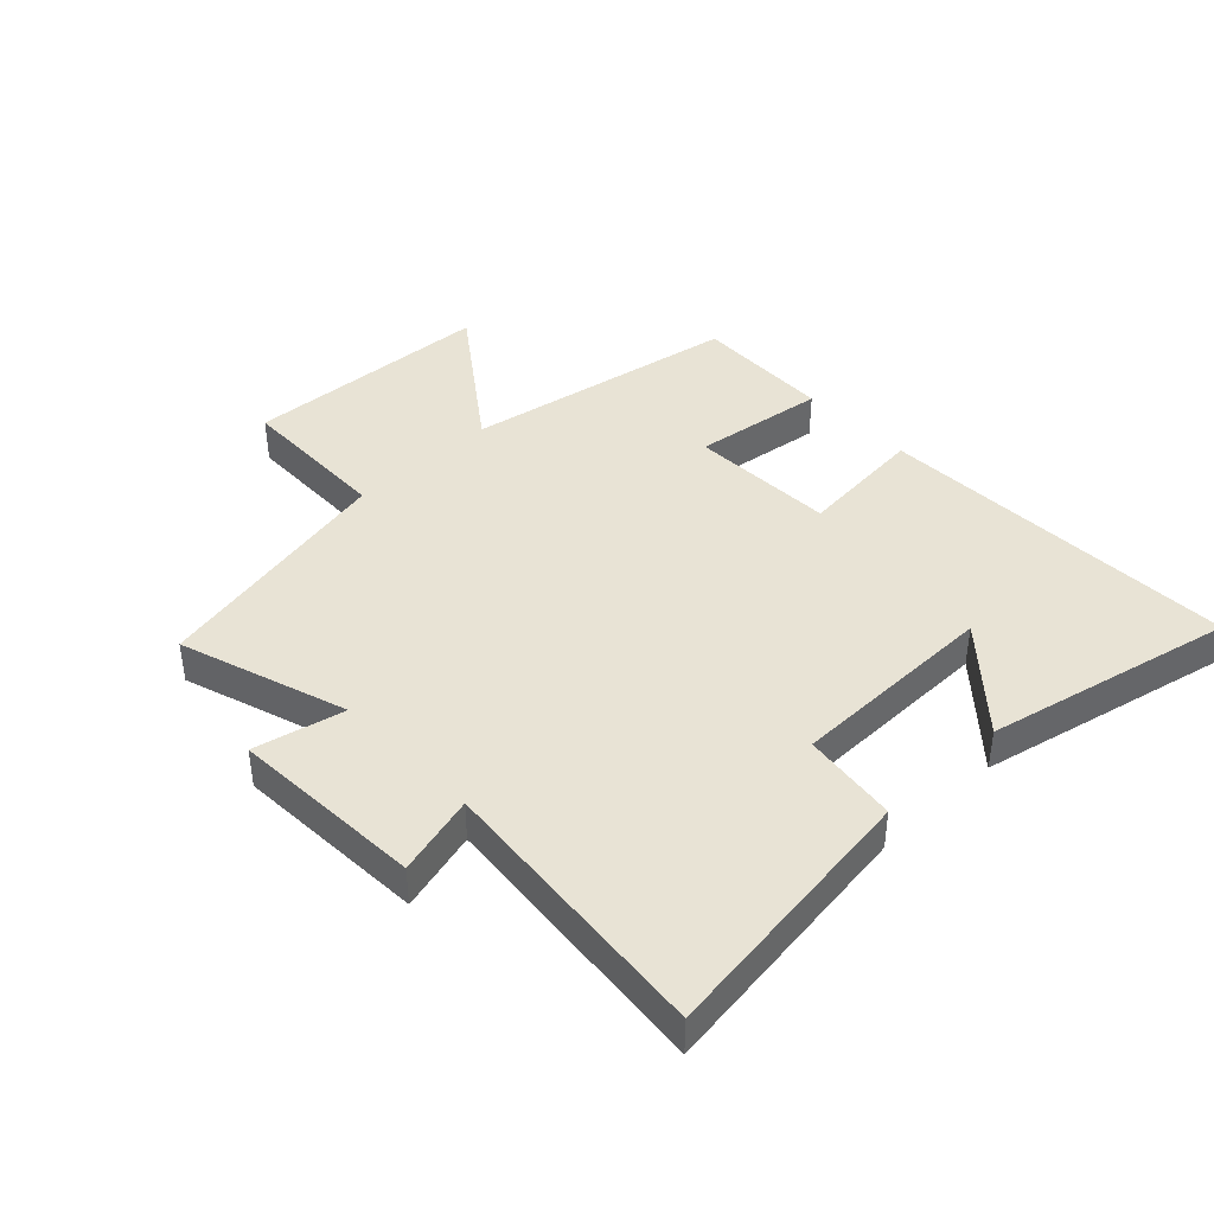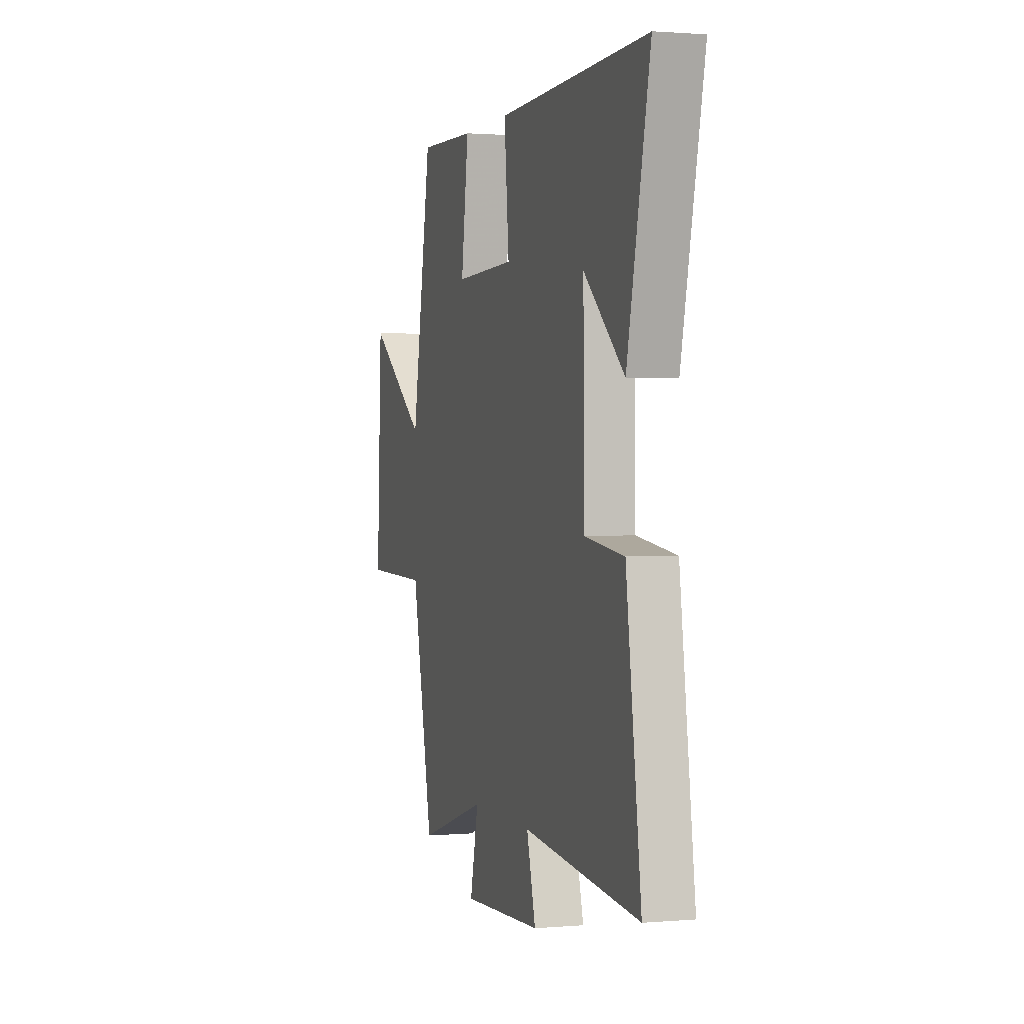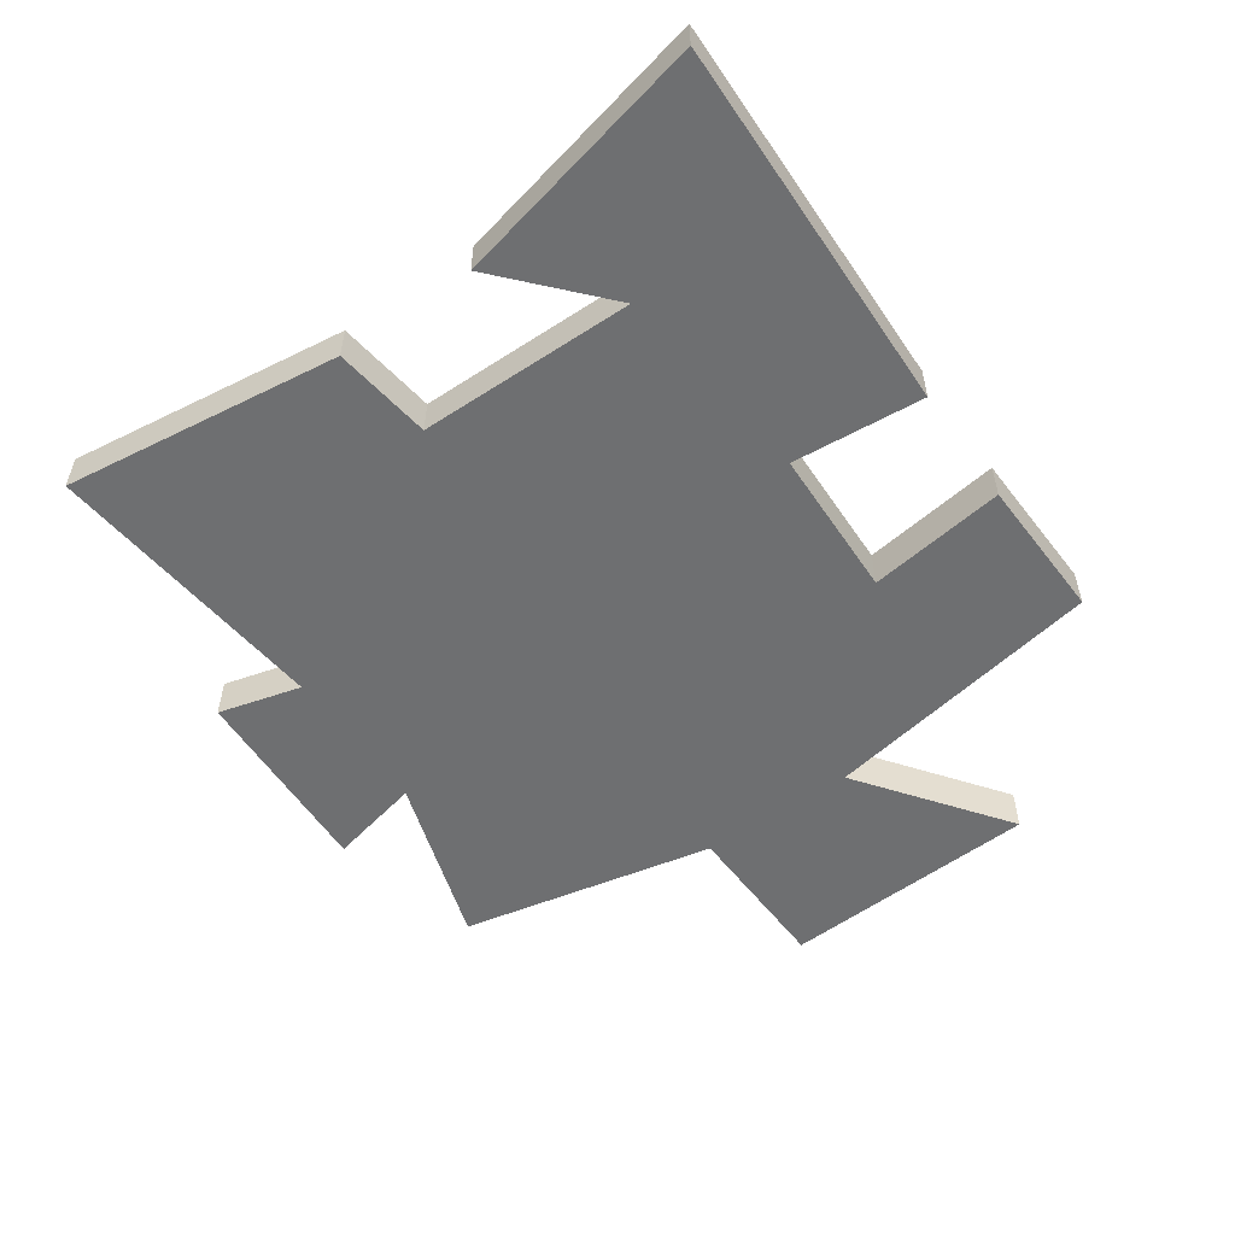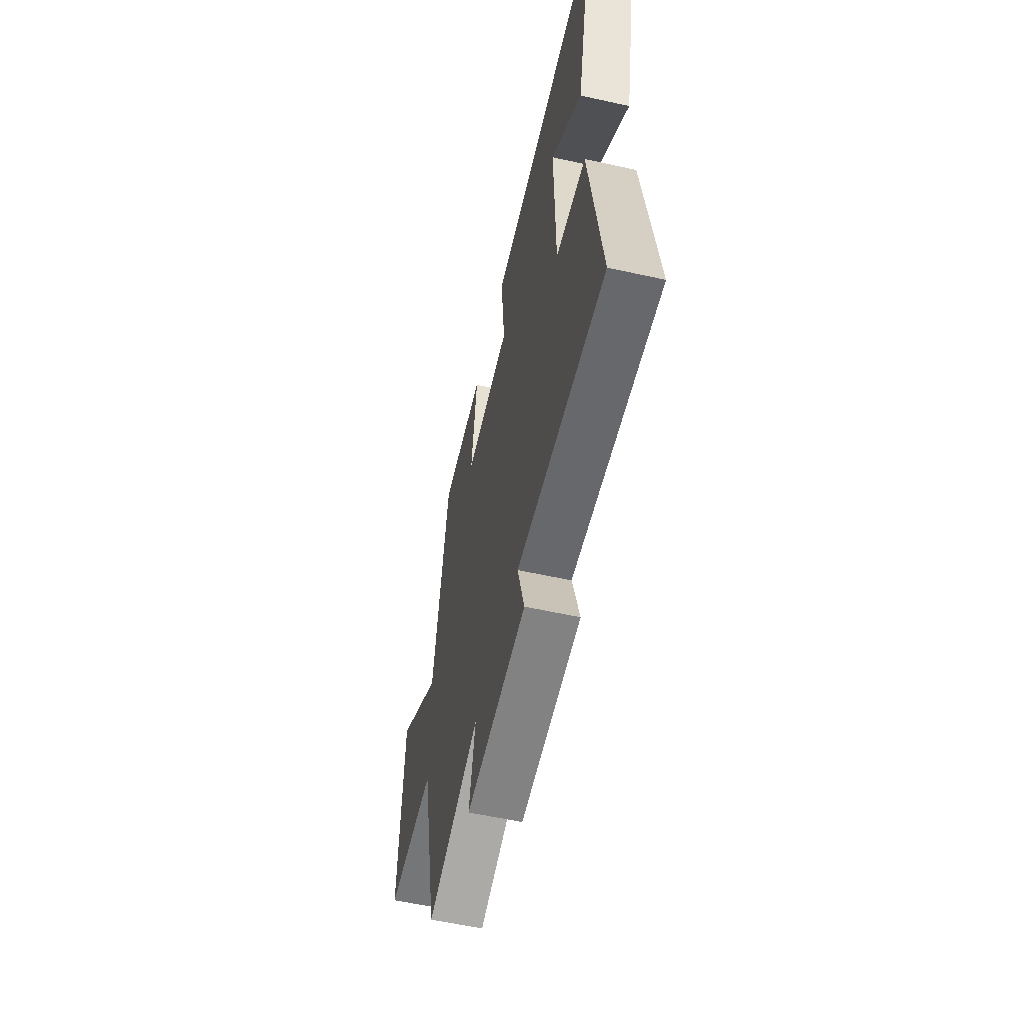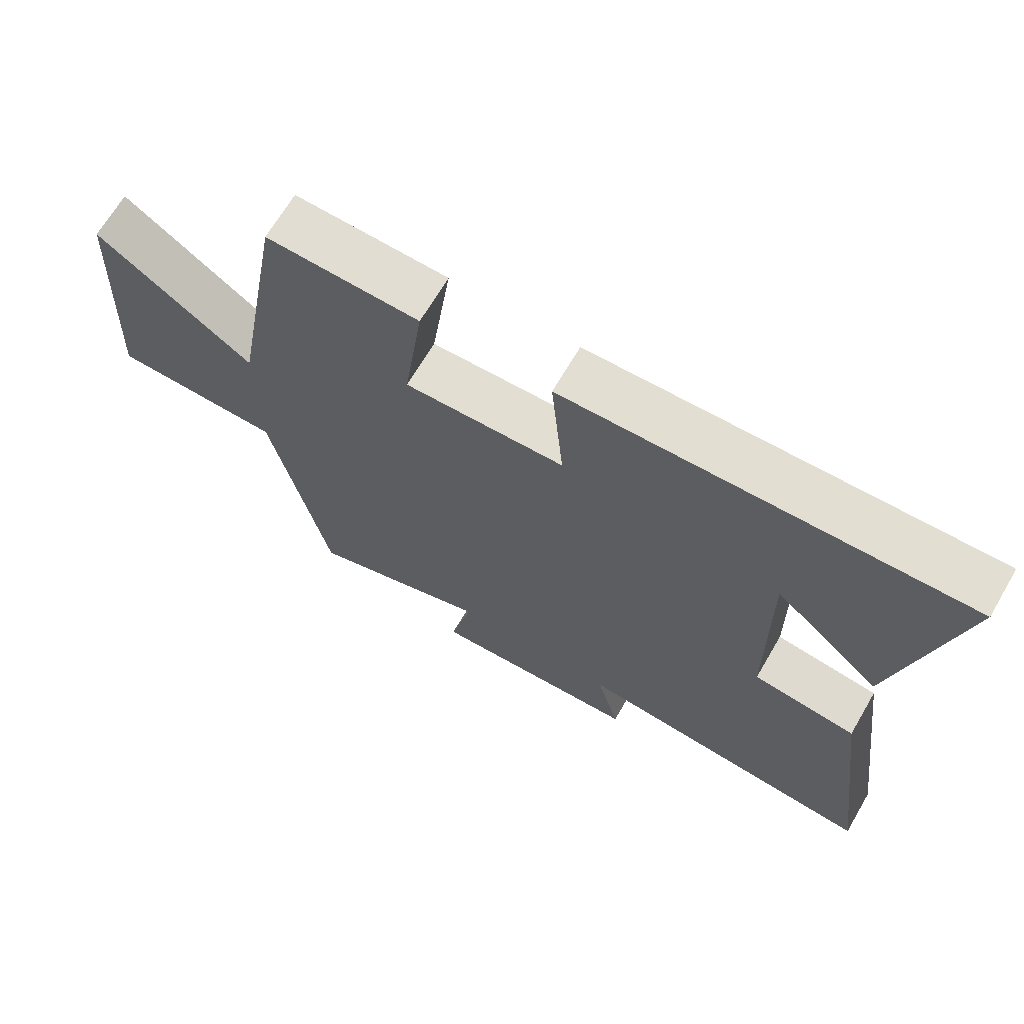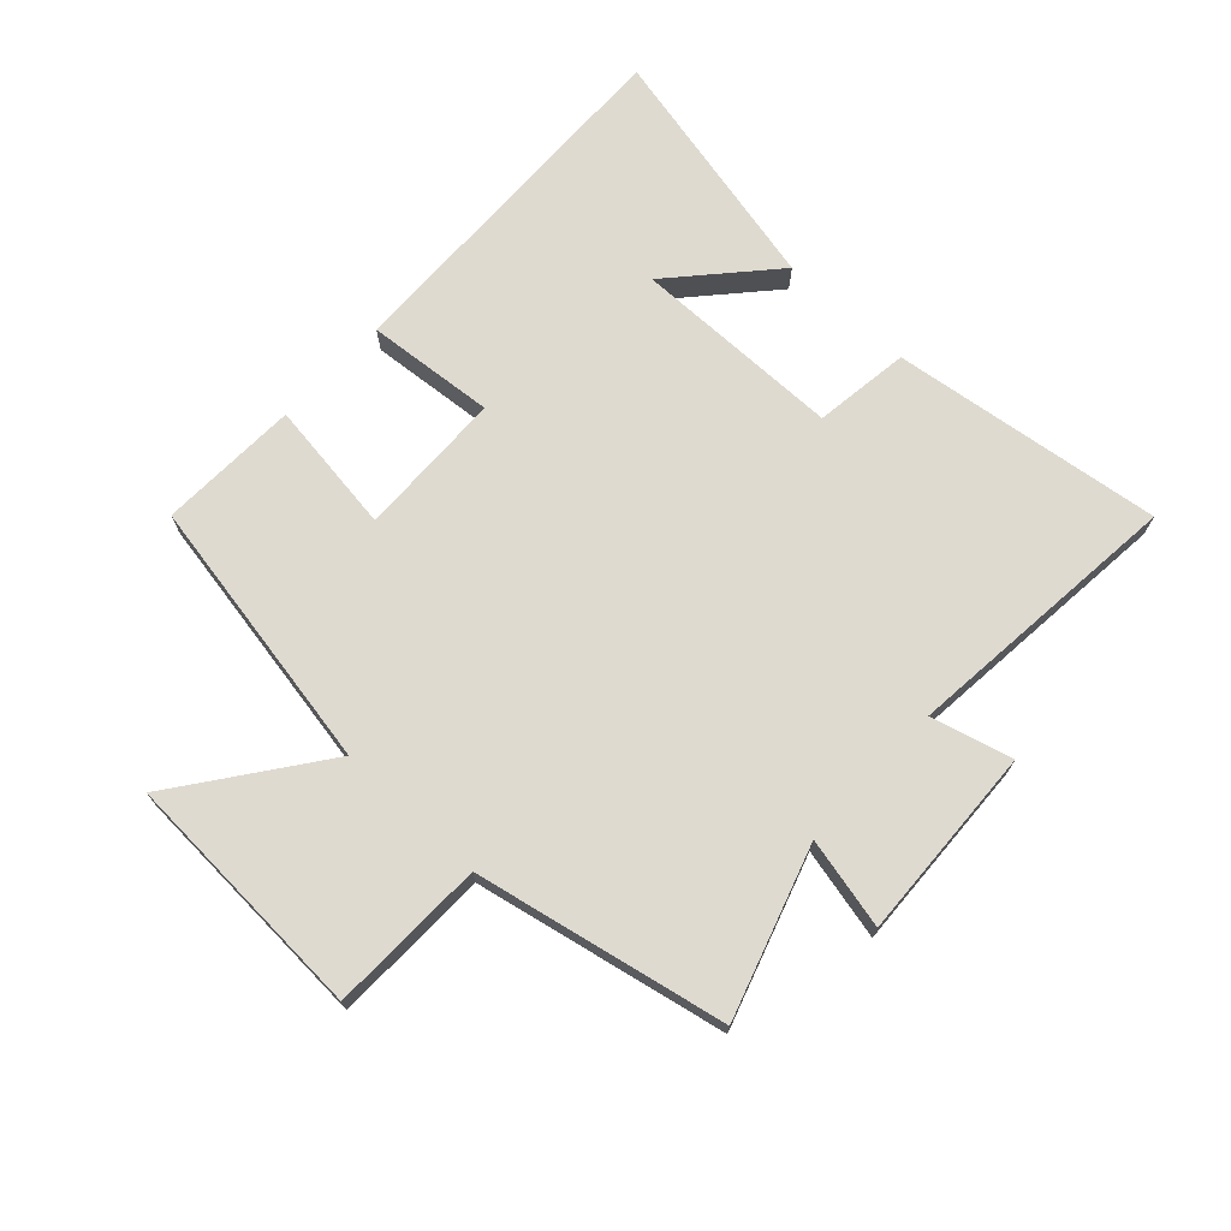
<metadata>
{"format":"obj","ext":"obj","renderer":"f3d","projection":"perspective","resolution":1024,"background":"white","views":[{"elev":41.3,"azim":-133.6,"up":"+Y"},{"elev":1.4,"azim":-107.2,"up":"+Z"},{"elev":-54.5,"azim":-54.8,"up":"+Y"},{"elev":-57.8,"azim":-102.9,"up":"+Z"},{"elev":67.9,"azim":-149.6,"up":"+Z"},{"elev":70.9,"azim":133.1,"up":"+Y"}]}
</metadata>
<code>
v 0.415 0.07 -0.589
v 0.143 0.07 -0.5
v 0.176 0.07 -0.647
v -0.138 0.07 -0.631
v -0.103 0.07 -0.5
v -0.559 0.07 -0.543
v -0.5 0.07 -0.105
v -0.345 0.07 -0.085
v -0.341 0.07 0.255
v -0.5 0.07 0.113
v -0.589 0.07 0.518
v 0.004 0.07 0.5
v -0.015 0.07 0.292
v 0.223 0.07 0.284
v 0.194 0.07 0.5
v 0.421 0.07 0.507
v 0.5 0.07 0.059
v 0.732 0.07 0.228
v 0.752 0.07 -0.18
v 0.5 0.07 -0.185
v 0.415 0 -0.589
v 0.143 0 -0.5
v 0.176 0 -0.647
v -0.138 0 -0.631
v -0.103 0 -0.5
v -0.559 0 -0.543
v -0.5 0 -0.105
v -0.345 0 -0.085
v -0.341 0 0.255
v -0.5 0 0.113
v -0.589 0 0.518
v 0.004 0 0.5
v -0.015 0 0.292
v 0.223 0 0.284
v 0.194 0 0.5
v 0.421 0 0.507
v 0.5 0 0.059
v 0.732 0 0.228
v 0.752 0 -0.18
v 0.5 0 -0.185
f 17 18 19 20
f 17 20 1
f 16 17 1
f 15 16 1
f 14 15 1
f 13 14 1 2
f 11 12 13
f 9 10 11
f 9 11 13
f 8 9 13 2
f 5 6 7 8
f 2 3 4 5
f 2 5 8
f 40 39 38 37
f 21 40 37
f 21 37 36
f 21 36 35
f 21 35 34
f 22 21 34 33
f 33 32 31
f 31 30 29
f 33 31 29
f 22 33 29 28
f 28 27 26 25
f 25 24 23 22
f 28 25 22
f 1 21 22 2
f 2 22 23 3
f 3 23 24 4
f 4 24 25 5
f 5 25 26 6
f 6 26 27 7
f 7 27 28 8
f 8 28 29 9
f 9 29 30 10
f 10 30 31 11
f 11 31 32 12
f 12 32 33 13
f 13 33 34 14
f 14 34 35 15
f 15 35 36 16
f 16 36 37 17
f 17 37 38 18
f 18 38 39 19
f 19 39 40 20
f 20 40 21 1

</code>
